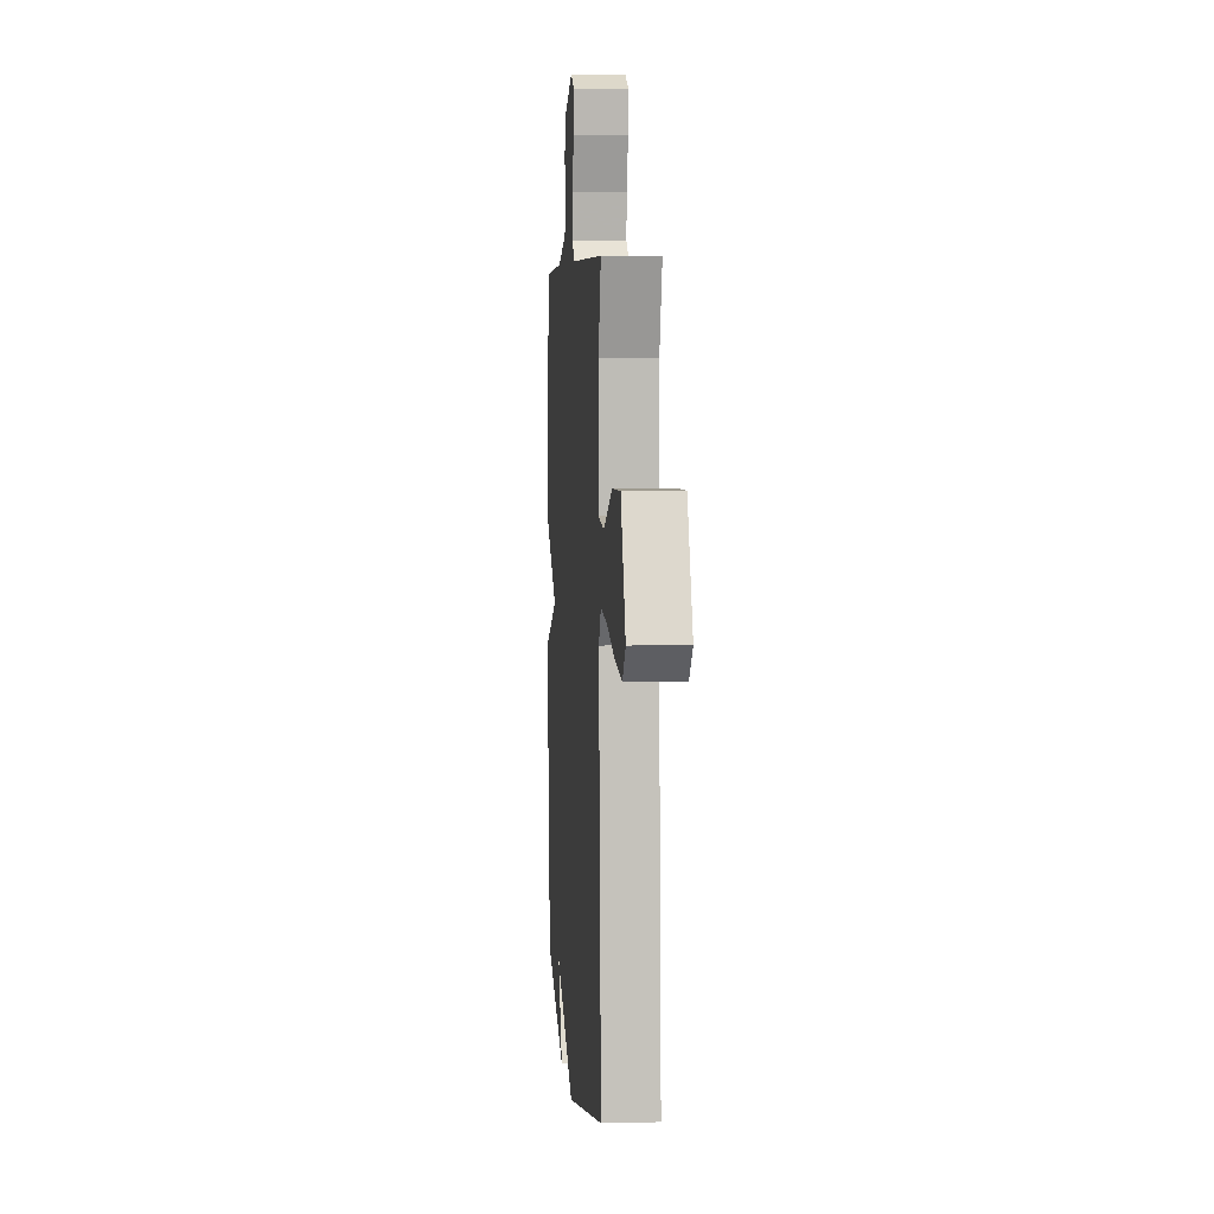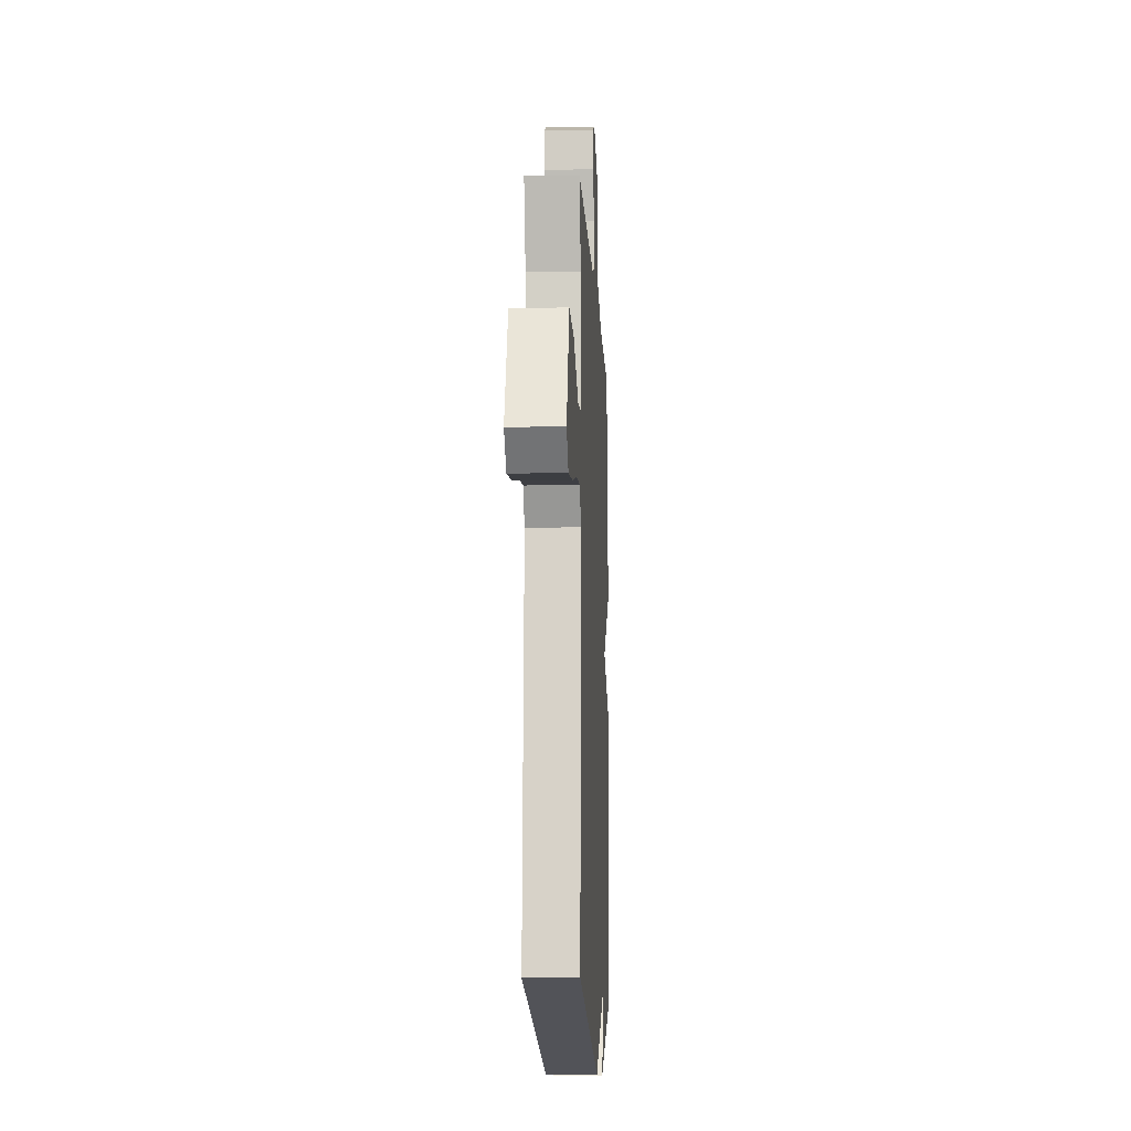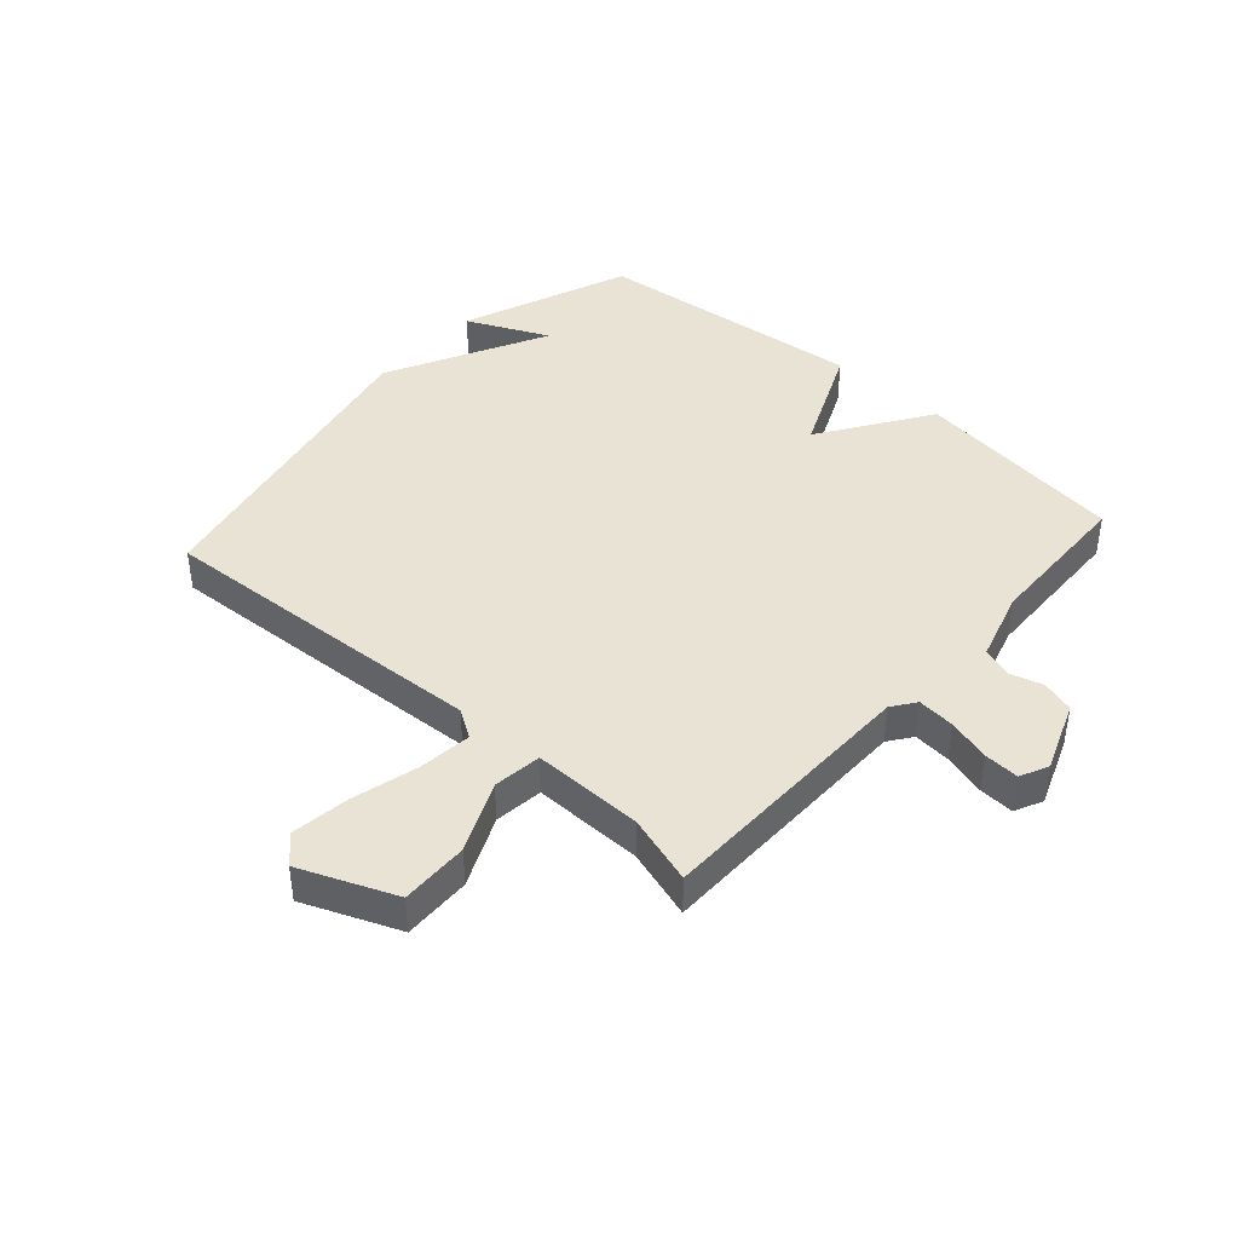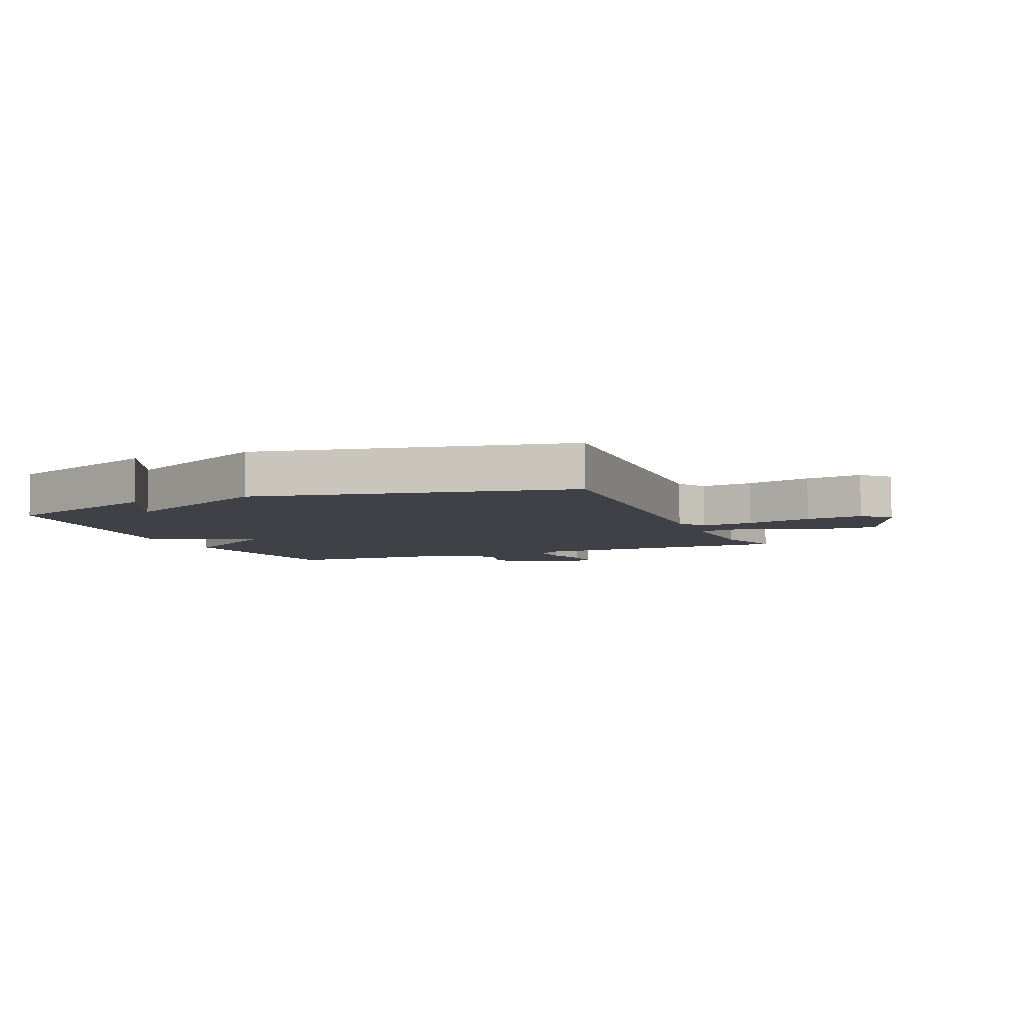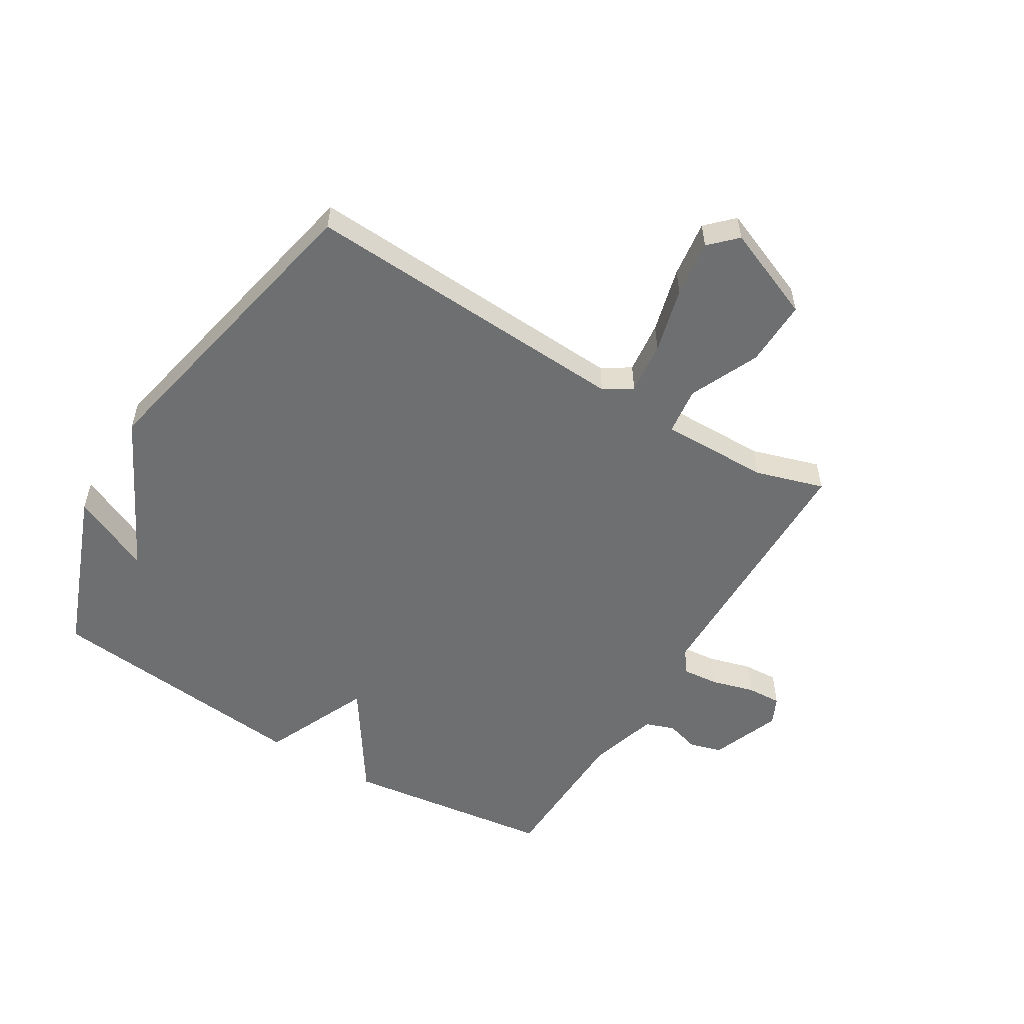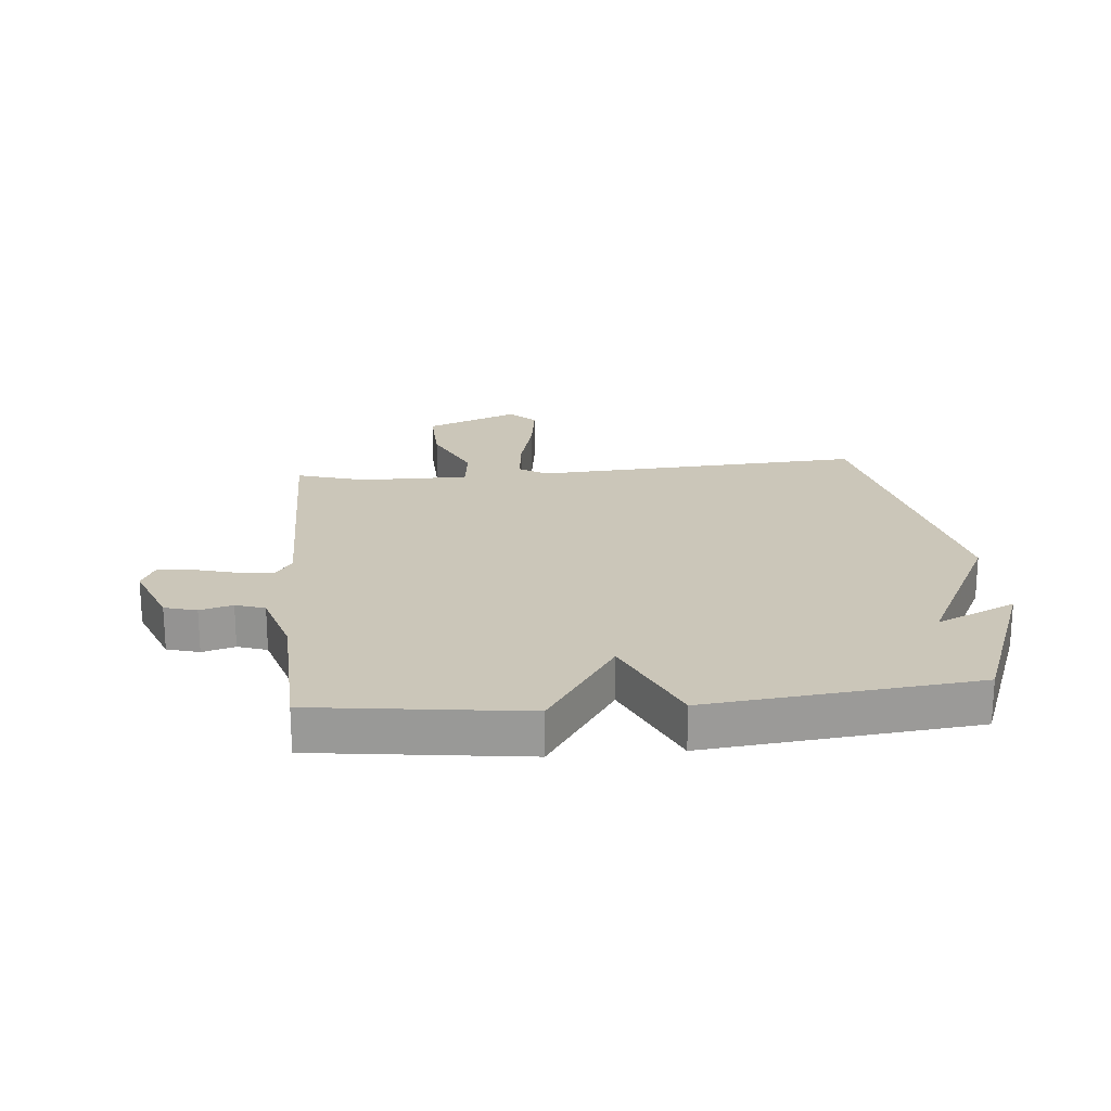
<metadata>
{"format":"obj","ext":"obj","renderer":"f3d","projection":"perspective","resolution":1024,"background":"white","views":[{"elev":5.2,"azim":-94.5,"up":"+Z"},{"elev":-11.0,"azim":-87.2,"up":"+Z"},{"elev":42.1,"azim":-48.3,"up":"+Y"},{"elev":-6.0,"azim":-157.4,"up":"+Y"},{"elev":-54.6,"azim":-121.2,"up":"+Y"},{"elev":20.9,"azim":84.6,"up":"+Y"}]}
</metadata>
<code>
v 0.5 0.07 0.5
v 0.546 0.07 0.149
v 0.366 0.07 0.029
v 0.546 0.07 -0.051
v 0.5 0.07 -0.5
v 0.222 0.07 -0.608
v 0.284 0.07 -0.474
v 0.022 0.07 -0.608
v -0.5 0.07 -0.5
v -0.469 0.07 0.054
v -0.499 0.07 0.101
v -0.587 0.07 0.091
v -0.697 0.07 0.062
v -0.792 0.07 0.049
v -0.835 0.07 0.092
v -0.771 0.07 0.248
v -0.659 0.07 0.245
v -0.543 0.07 0.193
v -0.463 0.07 0.203
v -0.465 0.07 0.385
v -0.5 0.07 0.5
v -0.058 0.07 0.505
v -0.019 0.07 0.533
v -0.025 0.07 0.595
v -0.045 0.07 0.666
v -0.048 0.07 0.724
v -0.002 0.07 0.746
v 0.114 0.07 0.701
v 0.13 0.07 0.647
v 0.114 0.07 0.592
v 0.131 0.07 0.543
v 0.248 0.07 0.508
v 0.5 0 0.5
v 0.546 0 0.149
v 0.366 0 0.029
v 0.546 0 -0.051
v 0.5 0 -0.5
v 0.222 0 -0.608
v 0.284 0 -0.474
v 0.022 0 -0.608
v -0.5 0 -0.5
v -0.469 0 0.054
v -0.499 0 0.101
v -0.587 0 0.091
v -0.697 0 0.062
v -0.792 0 0.049
v -0.835 0 0.092
v -0.771 0 0.248
v -0.659 0 0.245
v -0.543 0 0.193
v -0.463 0 0.203
v -0.465 0 0.385
v -0.5 0 0.5
v -0.058 0 0.505
v -0.019 0 0.533
v -0.025 0 0.595
v -0.045 0 0.666
v -0.048 0 0.724
v -0.002 0 0.746
v 0.114 0 0.701
v 0.13 0 0.647
v 0.114 0 0.592
v 0.131 0 0.543
v 0.248 0 0.508
f 28 29 30
f 27 28 30
f 26 27 30
f 25 26 30
f 24 25 30
f 23 24 30 31
f 22 23 31 32
f 1 2 3
f 32 1 3
f 22 32 3
f 21 22 3
f 20 21 3
f 16 17 18
f 15 16 18
f 14 15 18
f 13 14 18
f 12 13 18
f 11 12 18 19
f 10 11 19
f 7 8 9 10
f 7 10 19
f 4 5 6 7
f 7 19 20
f 4 7 20
f 3 4 20
f 62 61 60
f 62 60 59
f 62 59 58
f 62 58 57
f 62 57 56
f 63 62 56 55
f 64 63 55 54
f 35 34 33
f 35 33 64
f 35 64 54
f 35 54 53
f 35 53 52
f 50 49 48
f 50 48 47
f 50 47 46
f 50 46 45
f 50 45 44
f 51 50 44 43
f 51 43 42
f 42 41 40 39
f 51 42 39
f 39 38 37 36
f 52 51 39
f 52 39 36
f 52 36 35
f 1 33 34 2
f 2 34 35 3
f 3 35 36 4
f 4 36 37 5
f 5 37 38 6
f 6 38 39 7
f 7 39 40 8
f 8 40 41 9
f 9 41 42 10
f 10 42 43 11
f 11 43 44 12
f 12 44 45 13
f 13 45 46 14
f 14 46 47 15
f 15 47 48 16
f 16 48 49 17
f 17 49 50 18
f 18 50 51 19
f 19 51 52 20
f 20 52 53 21
f 21 53 54 22
f 22 54 55 23
f 23 55 56 24
f 24 56 57 25
f 25 57 58 26
f 26 58 59 27
f 27 59 60 28
f 28 60 61 29
f 29 61 62 30
f 30 62 63 31
f 31 63 64 32
f 32 64 33 1

</code>
